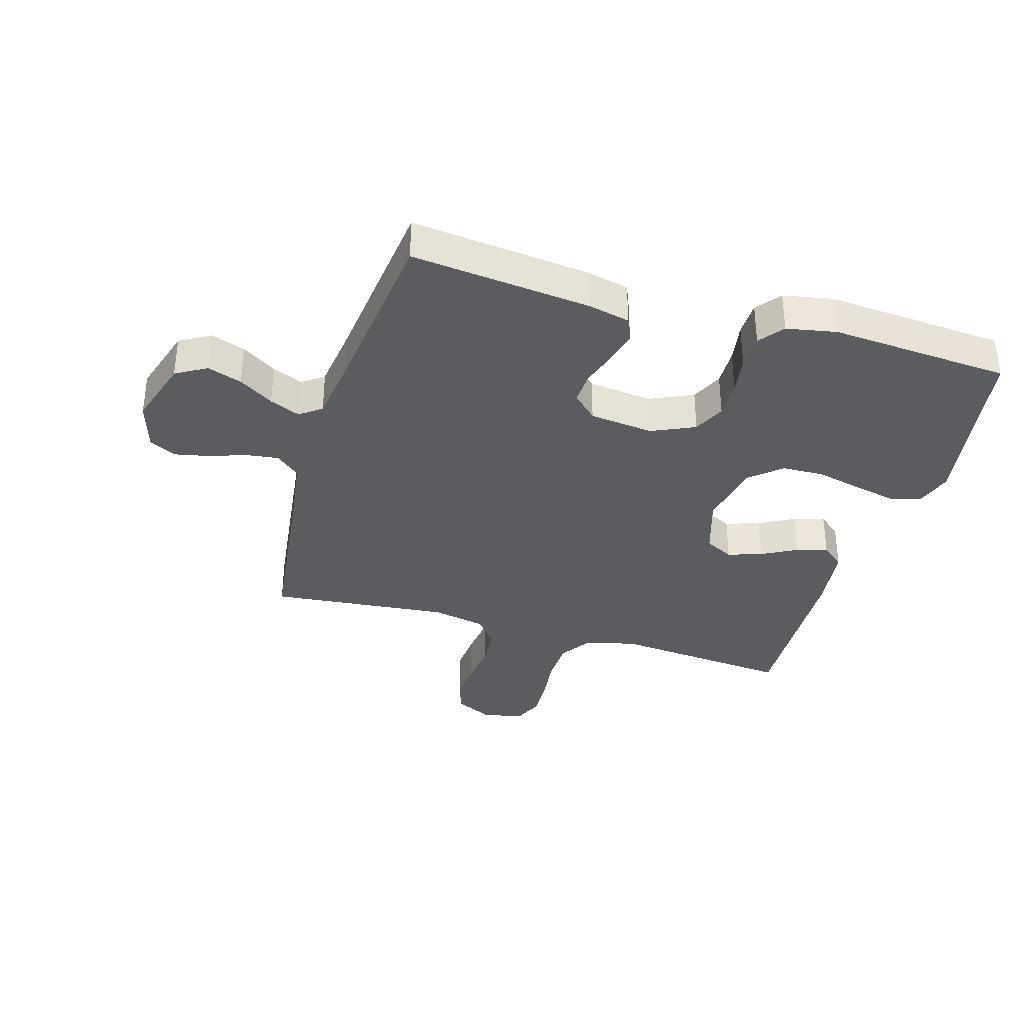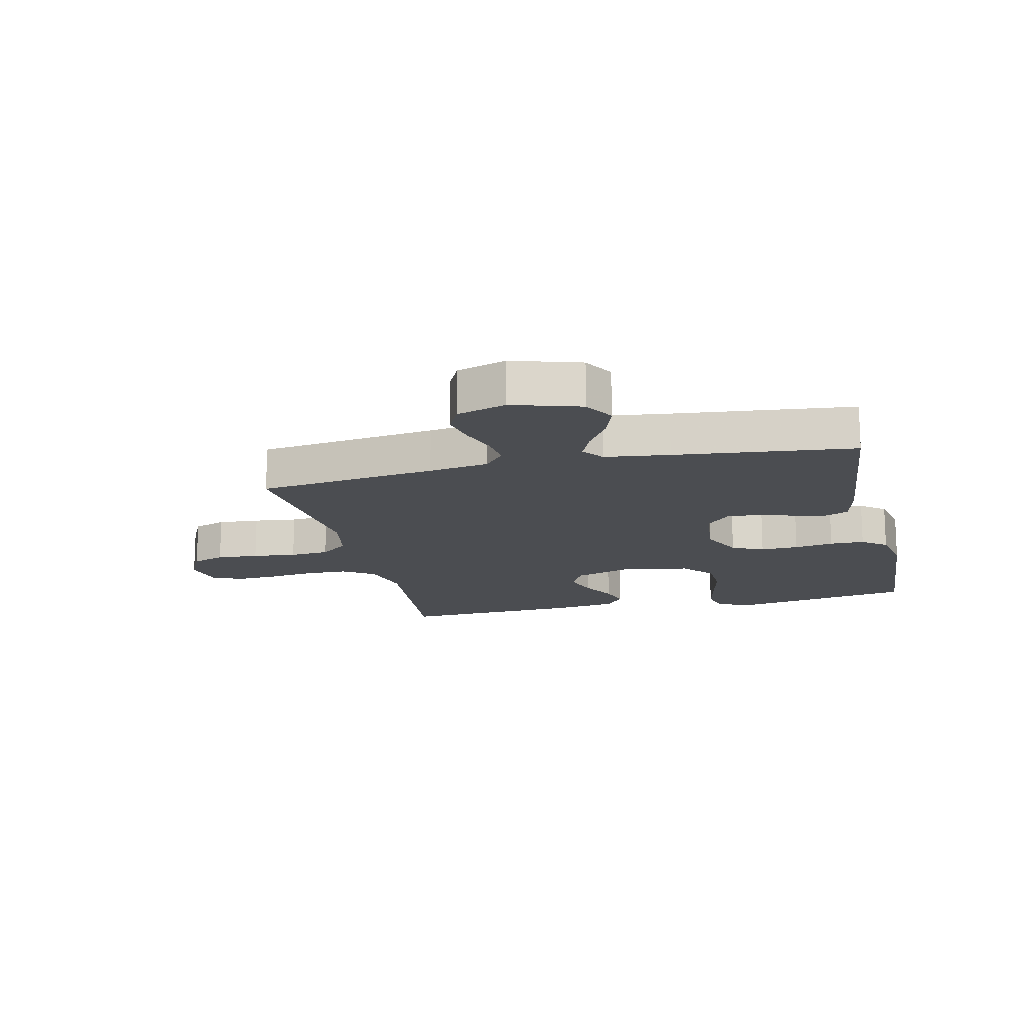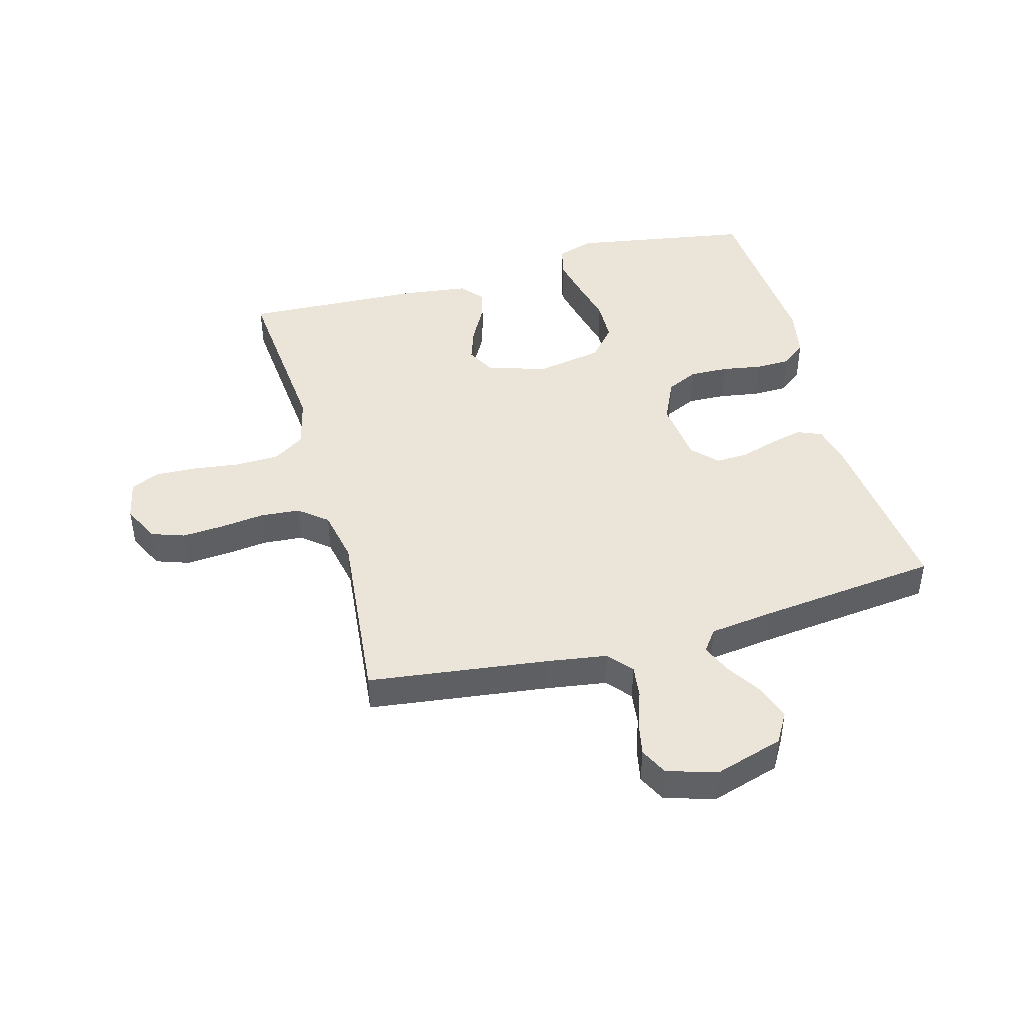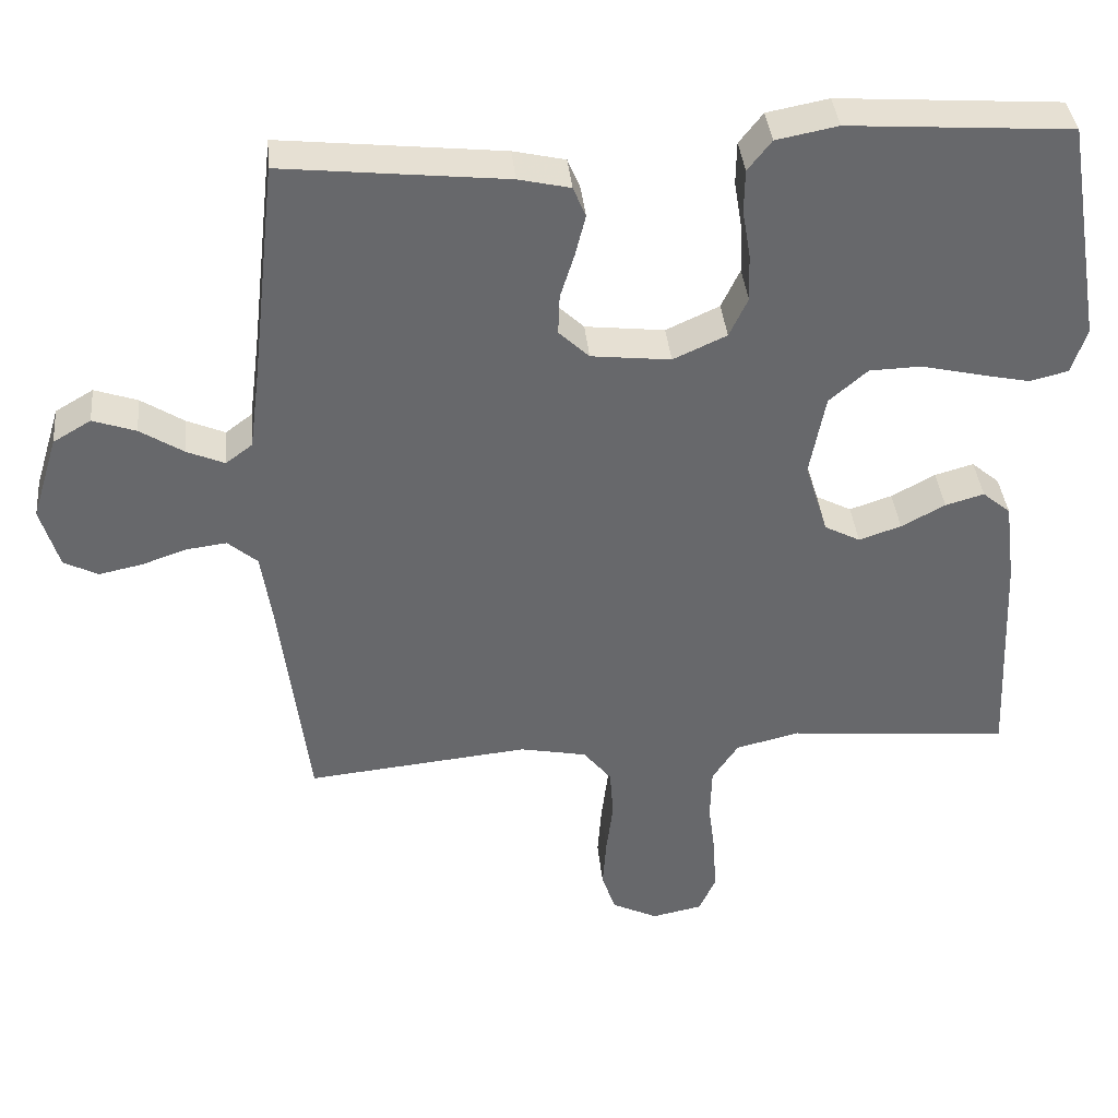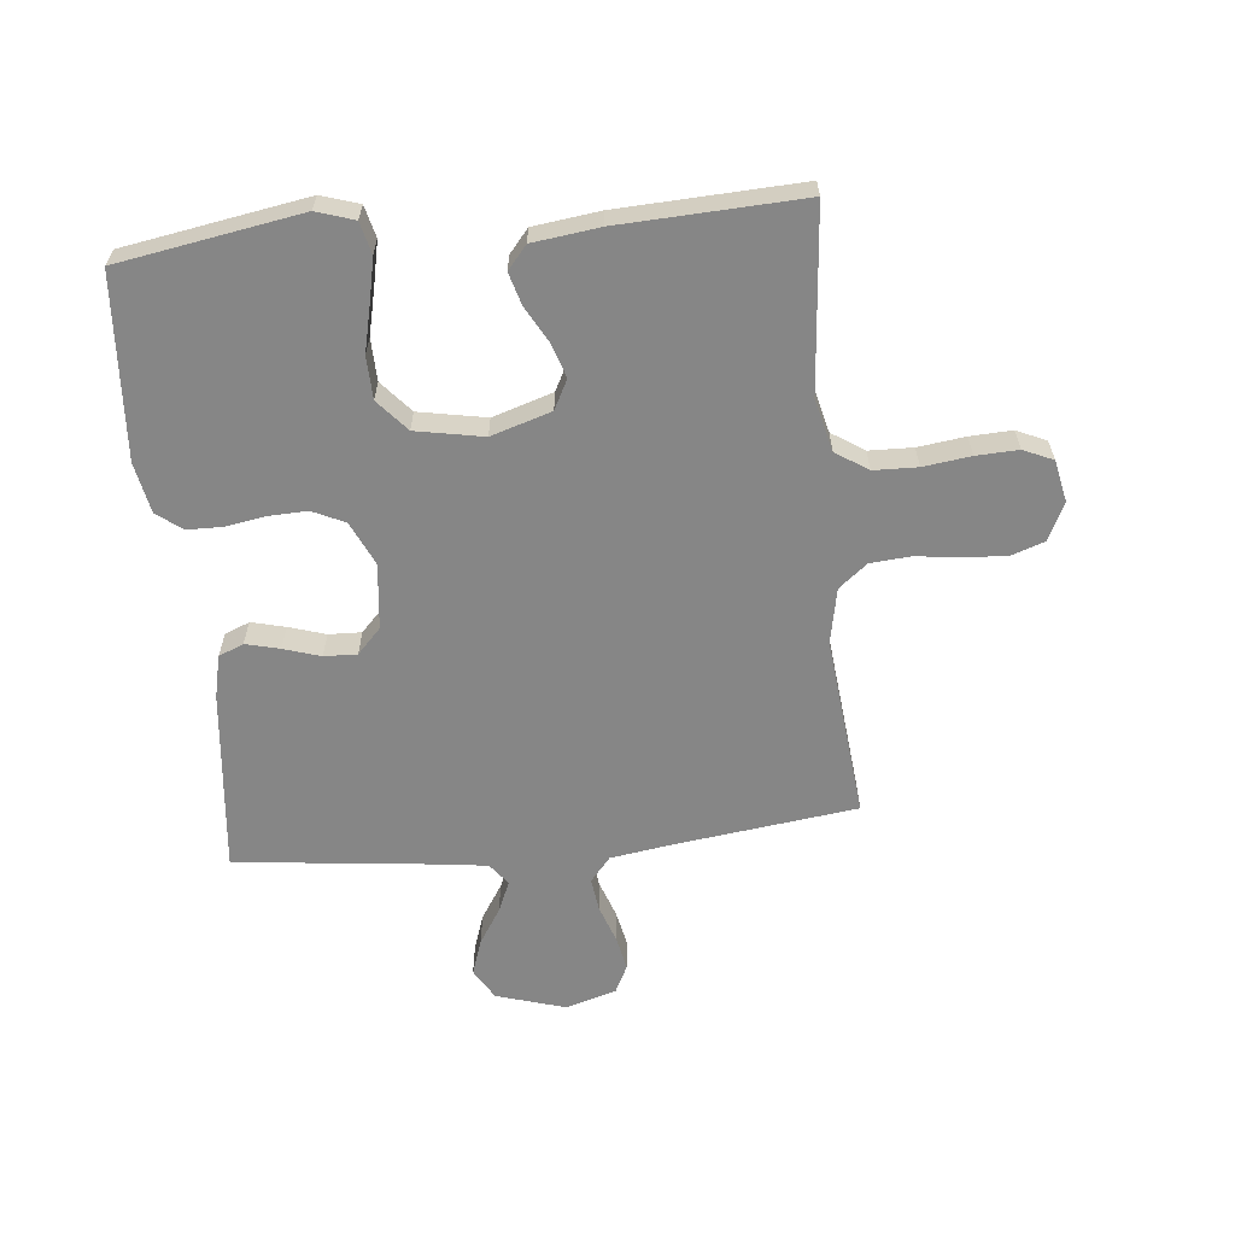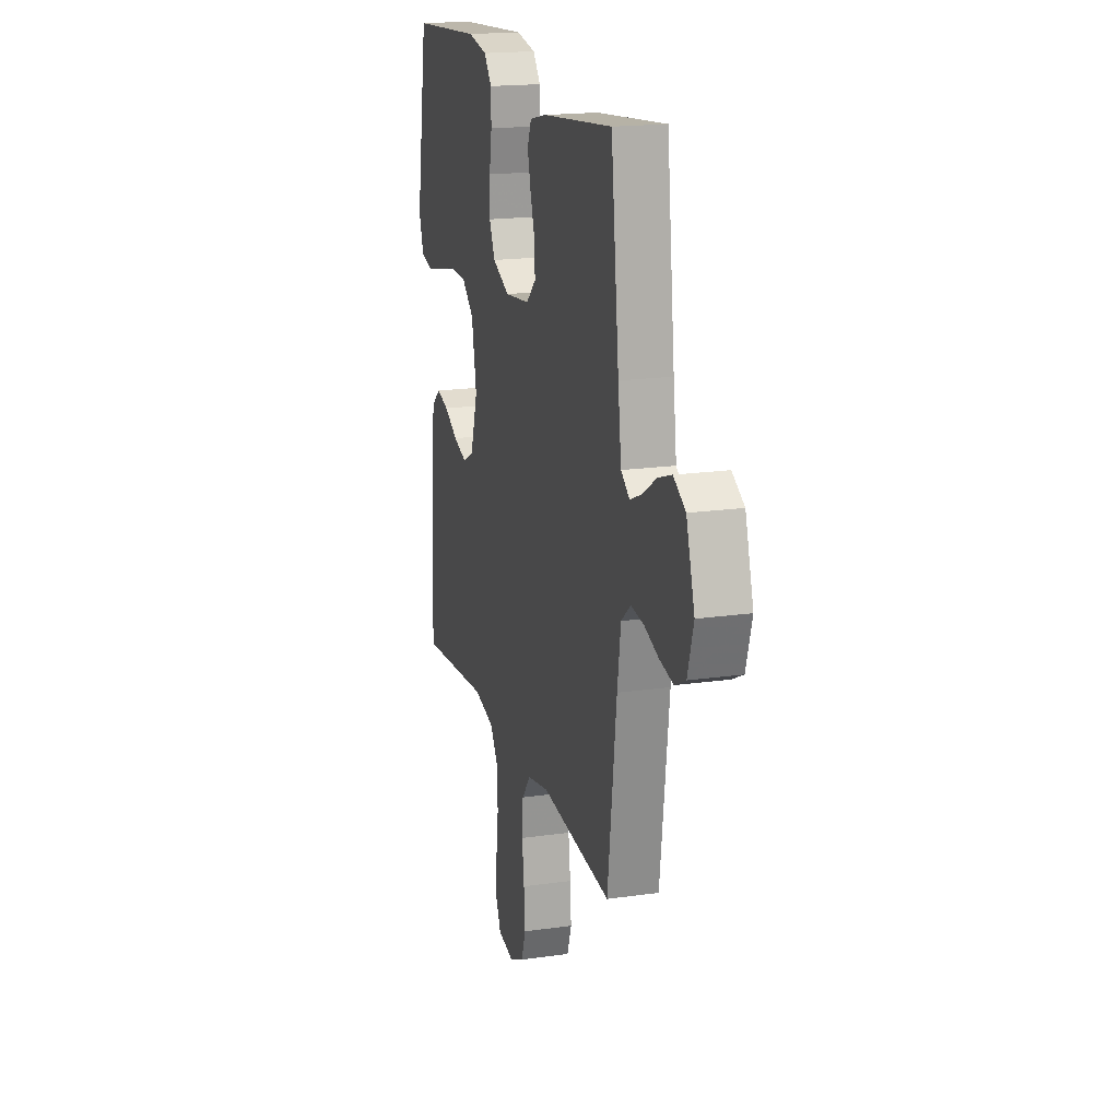
<metadata>
{"format":"obj","ext":"obj","renderer":"f3d","projection":"perspective","resolution":1024,"background":"white","views":[{"elev":-35.2,"azim":-16.5,"up":"+Y"},{"elev":-15.8,"azim":-76.8,"up":"+Y"},{"elev":44.6,"azim":-105.3,"up":"+Y"},{"elev":38.0,"azim":-5.5,"up":"+Z"},{"elev":-62.0,"azim":95.8,"up":"+Y"},{"elev":18.3,"azim":-105.5,"up":"+Z"}]}
</metadata>
<code>
v 0.5 0.07 -0.5
v 0.2 0.07 -0.473
v 0.114 0.07 -0.494
v 0.079 0.07 -0.547
v 0.077 0.07 -0.619
v 0.087 0.07 -0.697
v 0.09 0.07 -0.766
v 0.068 0.07 -0.815
v 0 0.07 -0.829
v -0.062 0.07 -0.799
v -0.081 0.07 -0.744
v -0.076 0.07 -0.674
v -0.067 0.07 -0.601
v -0.072 0.07 -0.535
v -0.11 0.07 -0.488
v -0.2 0.07 -0.47
v -0.5 0.07 -0.5
v -0.538 0.07 -0.2
v -0.553 0.07 -0.1
v -0.593 0.07 -0.066
v -0.648 0.07 -0.073
v -0.708 0.07 -0.094
v -0.766 0.07 -0.106
v -0.812 0.07 -0.083
v -0.837 0.07 0
v -0.802 0.07 0.114
v -0.751 0.07 0.144
v -0.693 0.07 0.124
v -0.635 0.07 0.087
v -0.584 0.07 0.065
v -0.548 0.07 0.092
v -0.534 0.07 0.2
v -0.5 0.07 0.5
v -0.2 0.07 0.468
v -0.13 0.07 0.452
v -0.113 0.07 0.411
v -0.127 0.07 0.355
v -0.146 0.07 0.295
v -0.148 0.07 0.241
v -0.107 0.07 0.202
v 0 0.07 0.19
v 0.072 0.07 0.223
v 0.097 0.07 0.276
v 0.095 0.07 0.34
v 0.084 0.07 0.406
v 0.085 0.07 0.464
v 0.117 0.07 0.505
v 0.2 0.07 0.521
v 0.5 0.07 0.5
v 0.55 0.07 0.2
v 0.53 0.07 0.138
v 0.478 0.07 0.125
v 0.408 0.07 0.14
v 0.331 0.07 0.158
v 0.261 0.07 0.156
v 0.209 0.07 0.111
v 0.188 0.07 0
v 0.219 0.07 -0.099
v 0.267 0.07 -0.124
v 0.324 0.07 -0.105
v 0.383 0.07 -0.073
v 0.435 0.07 -0.058
v 0.473 0.07 -0.09
v 0.487 0.07 -0.2
v 0.5 0 -0.5
v 0.2 0 -0.473
v 0.114 0 -0.494
v 0.079 0 -0.547
v 0.077 0 -0.619
v 0.087 0 -0.697
v 0.09 0 -0.766
v 0.068 0 -0.815
v 0 0 -0.829
v -0.062 0 -0.799
v -0.081 0 -0.744
v -0.076 0 -0.674
v -0.067 0 -0.601
v -0.072 0 -0.535
v -0.11 0 -0.488
v -0.2 0 -0.47
v -0.5 0 -0.5
v -0.538 0 -0.2
v -0.553 0 -0.1
v -0.593 0 -0.066
v -0.648 0 -0.073
v -0.708 0 -0.094
v -0.766 0 -0.106
v -0.812 0 -0.083
v -0.837 0 0
v -0.802 0 0.114
v -0.751 0 0.144
v -0.693 0 0.124
v -0.635 0 0.087
v -0.584 0 0.065
v -0.548 0 0.092
v -0.534 0 0.2
v -0.5 0 0.5
v -0.2 0 0.468
v -0.13 0 0.452
v -0.113 0 0.411
v -0.127 0 0.355
v -0.146 0 0.295
v -0.148 0 0.241
v -0.107 0 0.202
v 0 0 0.19
v 0.072 0 0.223
v 0.097 0 0.276
v 0.095 0 0.34
v 0.084 0 0.406
v 0.085 0 0.464
v 0.117 0 0.505
v 0.2 0 0.521
v 0.5 0 0.5
v 0.55 0 0.2
v 0.53 0 0.138
v 0.478 0 0.125
v 0.408 0 0.14
v 0.331 0 0.158
v 0.261 0 0.156
v 0.209 0 0.111
v 0.188 0 0
v 0.219 0 -0.099
v 0.267 0 -0.124
v 0.324 0 -0.105
v 0.383 0 -0.073
v 0.435 0 -0.058
v 0.473 0 -0.09
v 0.487 0 -0.2
f 63 64 1 2
f 60 61 62 63
f 59 60 63 2
f 58 59 2 3
f 57 58 3 4
f 56 57 4
f 51 52 53 54
f 49 50 51 54
f 49 54 55
f 48 49 55 56
f 44 45 46 47
f 43 44 47 48
f 35 36 37 38
f 33 34 35 38
f 32 33 38 39
f 31 32 39 40
f 26 27 28 29
f 26 29 30
f 25 26 30
f 24 25 30
f 21 22 23 24
f 20 21 24 30
f 19 20 30 31
f 16 17 18
f 15 16 18 19
f 10 11 12 13
f 8 9 10 13
f 8 13 14
f 5 6 7 8
f 4 5 8 14
f 43 48 56 4
f 19 31 40 41
f 15 19 41 42
f 15 42 43
f 4 14 15 43
f 66 65 128 127
f 127 126 125 124
f 66 127 124 123
f 67 66 123 122
f 68 67 122 121
f 68 121 120
f 118 117 116 115
f 118 115 114 113
f 119 118 113
f 120 119 113 112
f 111 110 109 108
f 112 111 108 107
f 102 101 100 99
f 102 99 98 97
f 103 102 97 96
f 104 103 96 95
f 93 92 91 90
f 94 93 90
f 94 90 89
f 94 89 88
f 88 87 86 85
f 94 88 85 84
f 95 94 84 83
f 82 81 80
f 83 82 80 79
f 77 76 75 74
f 77 74 73 72
f 78 77 72
f 72 71 70 69
f 78 72 69 68
f 68 120 112 107
f 105 104 95 83
f 106 105 83 79
f 107 106 79
f 107 79 78 68
f 1 65 66 2
f 2 66 67 3
f 3 67 68 4
f 4 68 69 5
f 5 69 70 6
f 6 70 71 7
f 7 71 72 8
f 8 72 73 9
f 9 73 74 10
f 10 74 75 11
f 11 75 76 12
f 12 76 77 13
f 13 77 78 14
f 14 78 79 15
f 15 79 80 16
f 16 80 81 17
f 17 81 82 18
f 18 82 83 19
f 19 83 84 20
f 20 84 85 21
f 21 85 86 22
f 22 86 87 23
f 23 87 88 24
f 24 88 89 25
f 25 89 90 26
f 26 90 91 27
f 27 91 92 28
f 28 92 93 29
f 29 93 94 30
f 30 94 95 31
f 31 95 96 32
f 32 96 97 33
f 33 97 98 34
f 34 98 99 35
f 35 99 100 36
f 36 100 101 37
f 37 101 102 38
f 38 102 103 39
f 39 103 104 40
f 40 104 105 41
f 41 105 106 42
f 42 106 107 43
f 43 107 108 44
f 44 108 109 45
f 45 109 110 46
f 46 110 111 47
f 47 111 112 48
f 48 112 113 49
f 49 113 114 50
f 50 114 115 51
f 51 115 116 52
f 52 116 117 53
f 53 117 118 54
f 54 118 119 55
f 55 119 120 56
f 56 120 121 57
f 57 121 122 58
f 58 122 123 59
f 59 123 124 60
f 60 124 125 61
f 61 125 126 62
f 62 126 127 63
f 63 127 128 64
f 64 128 65 1

</code>
